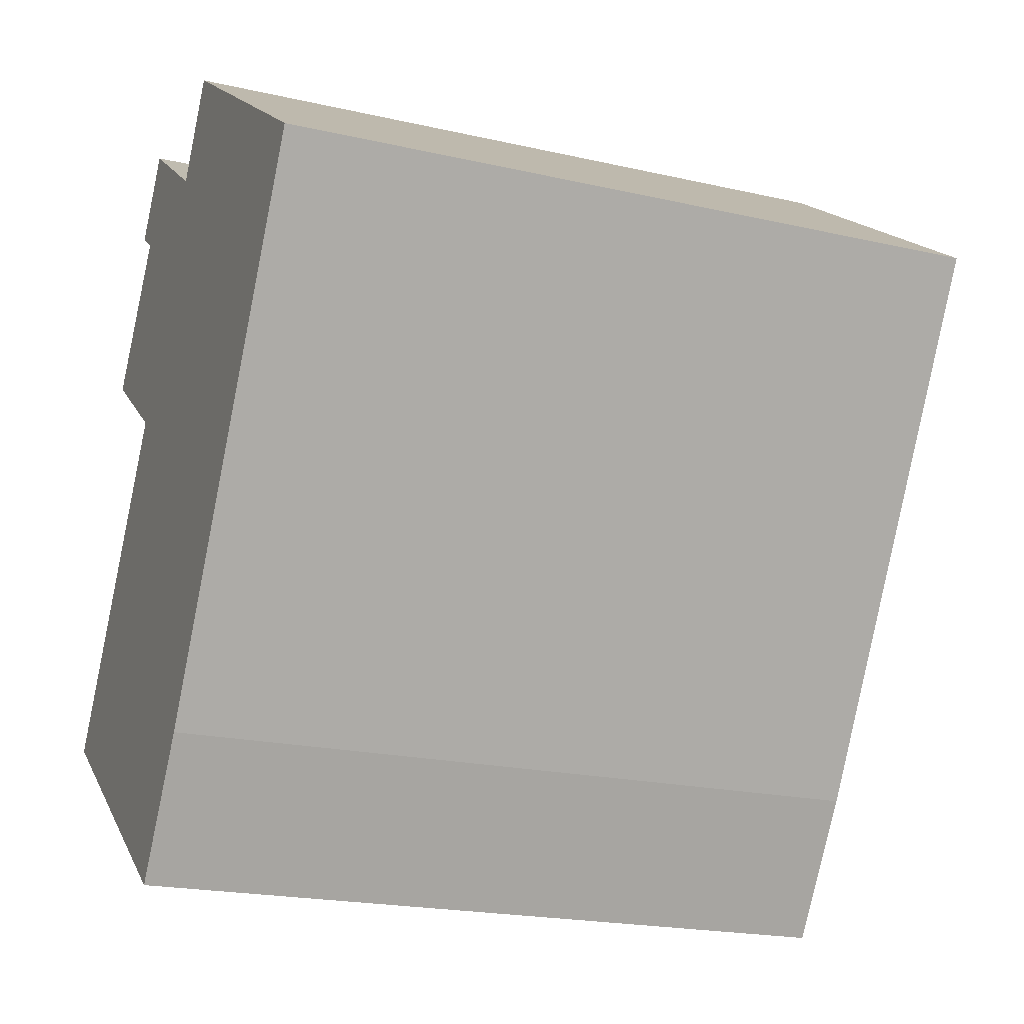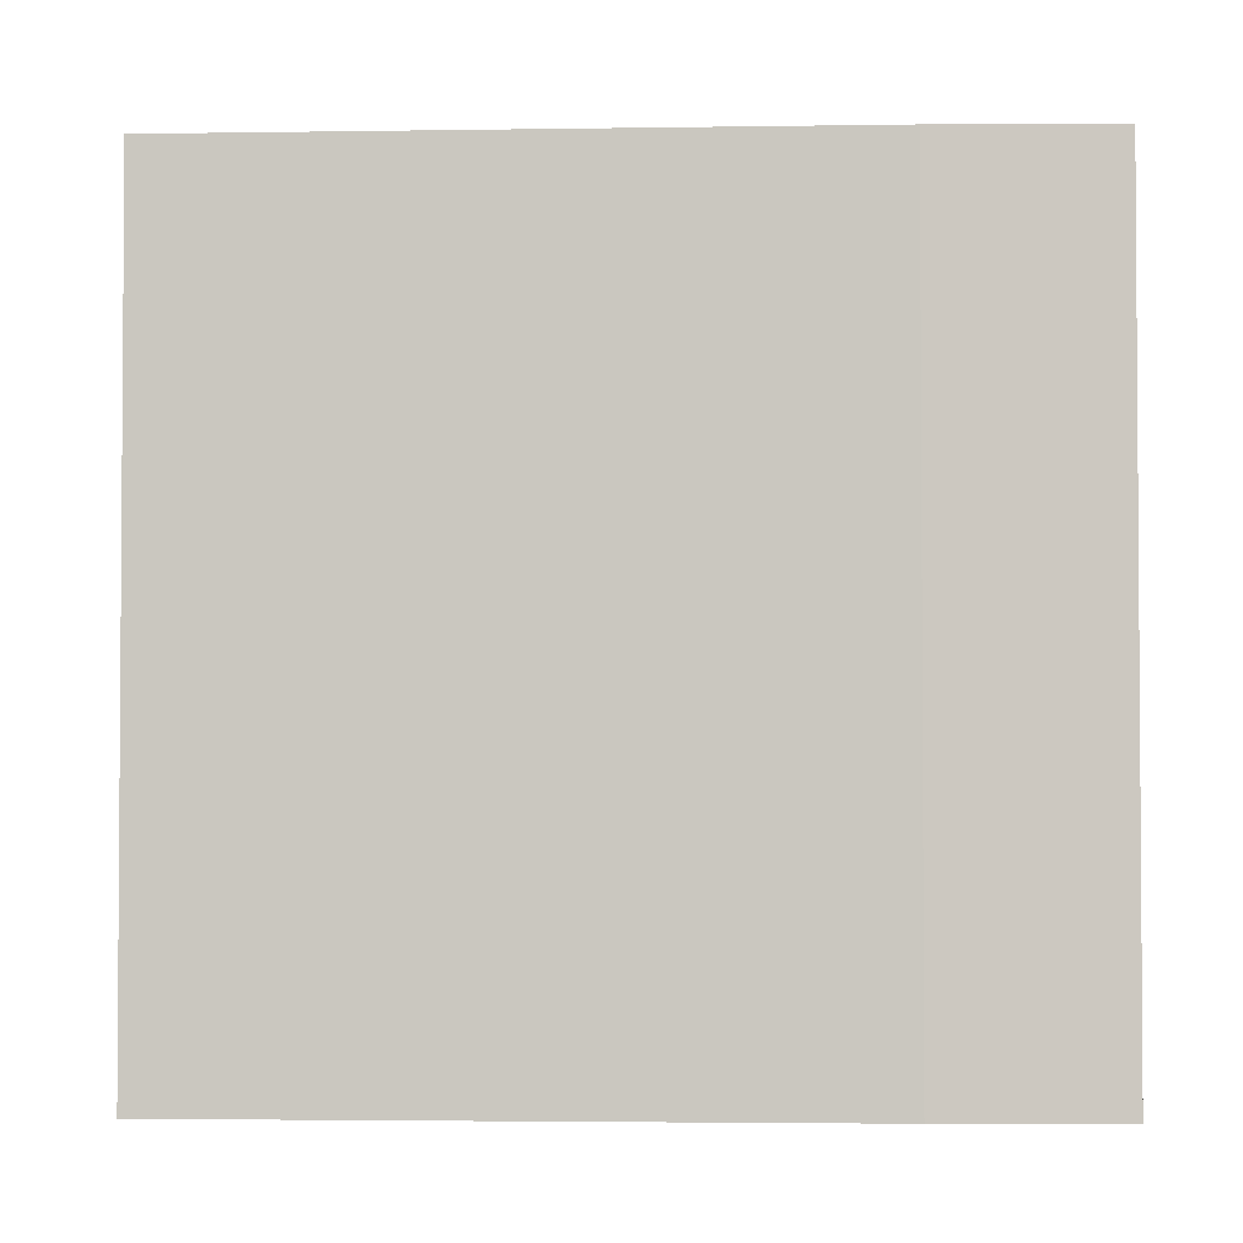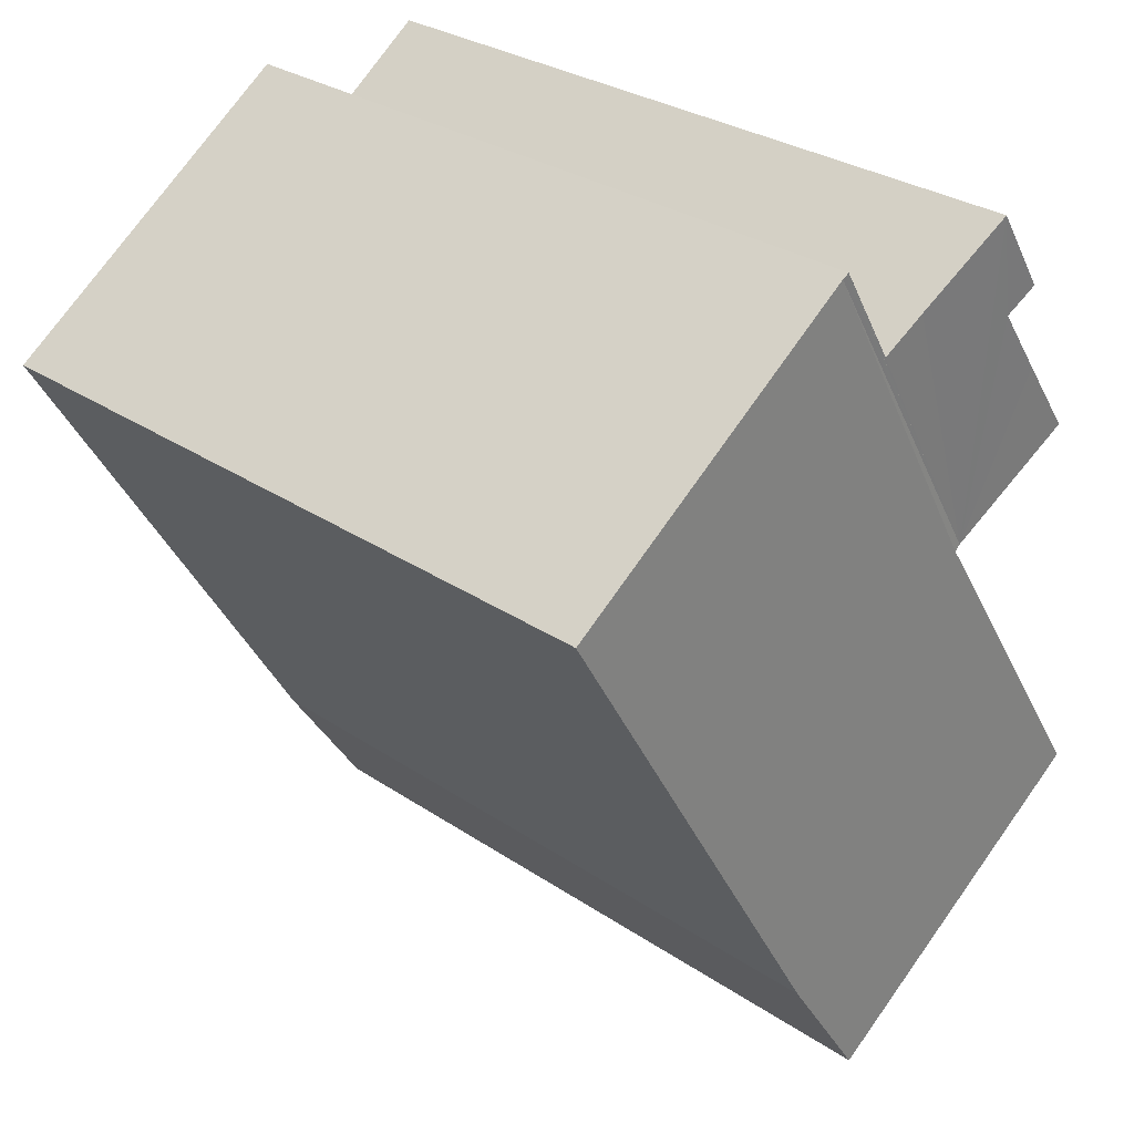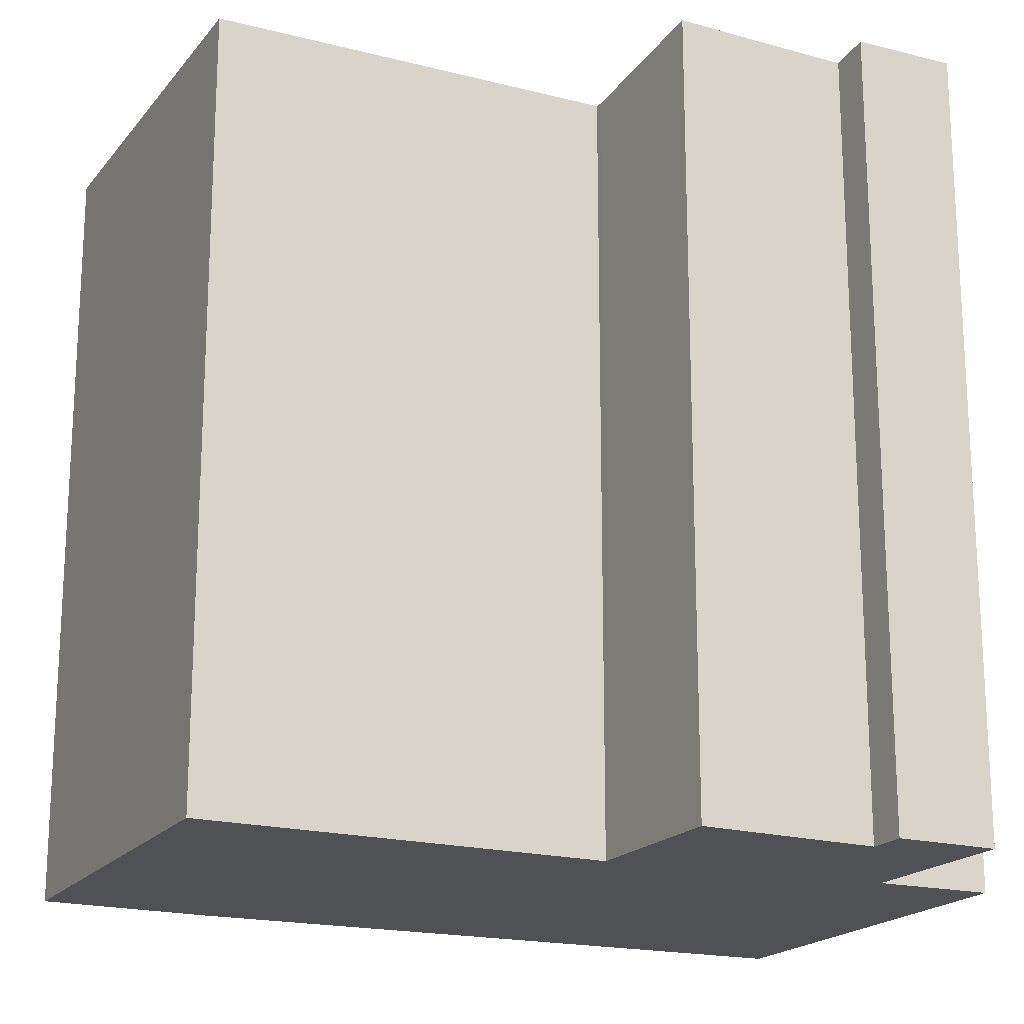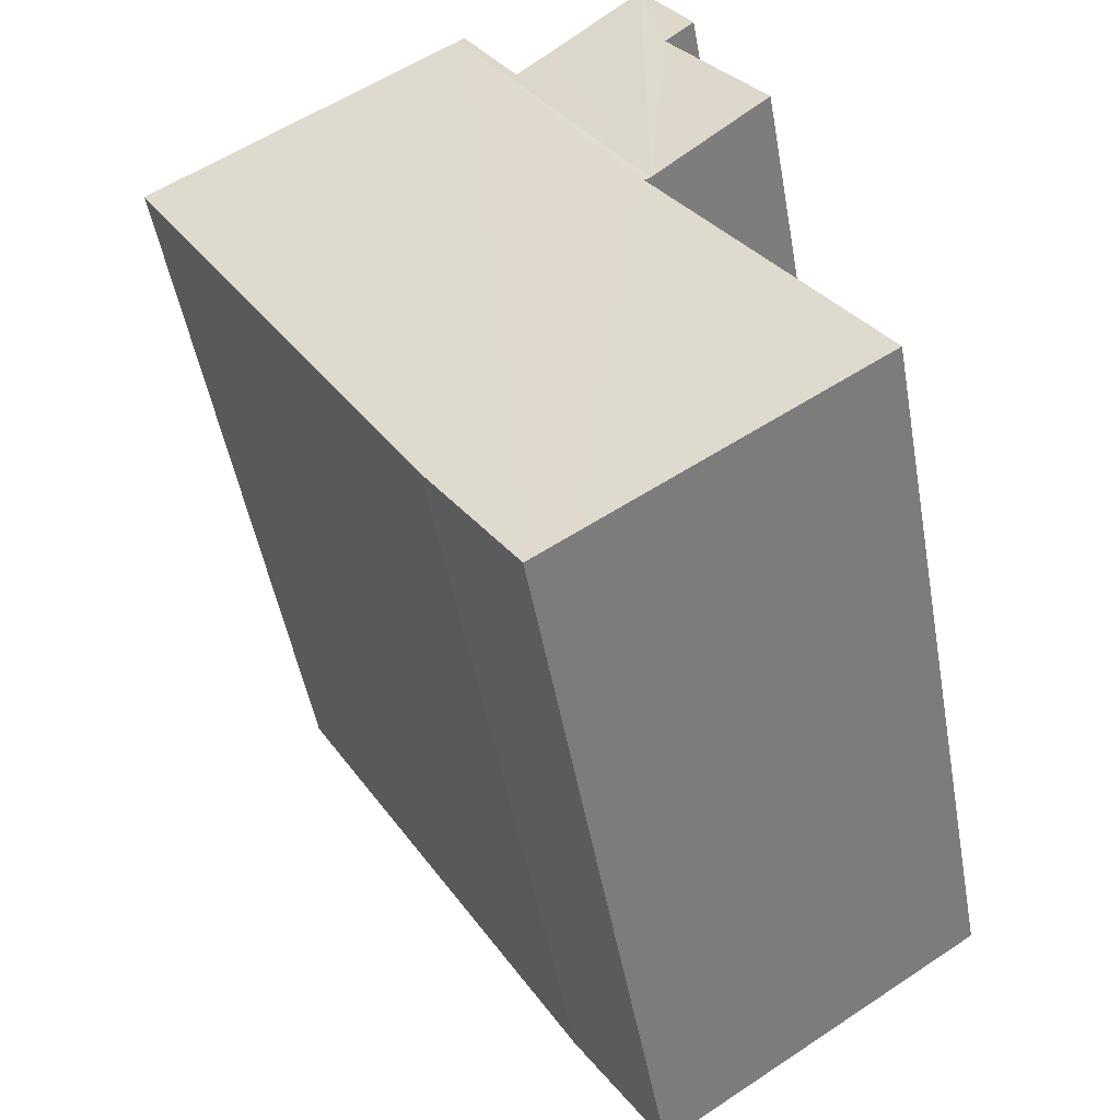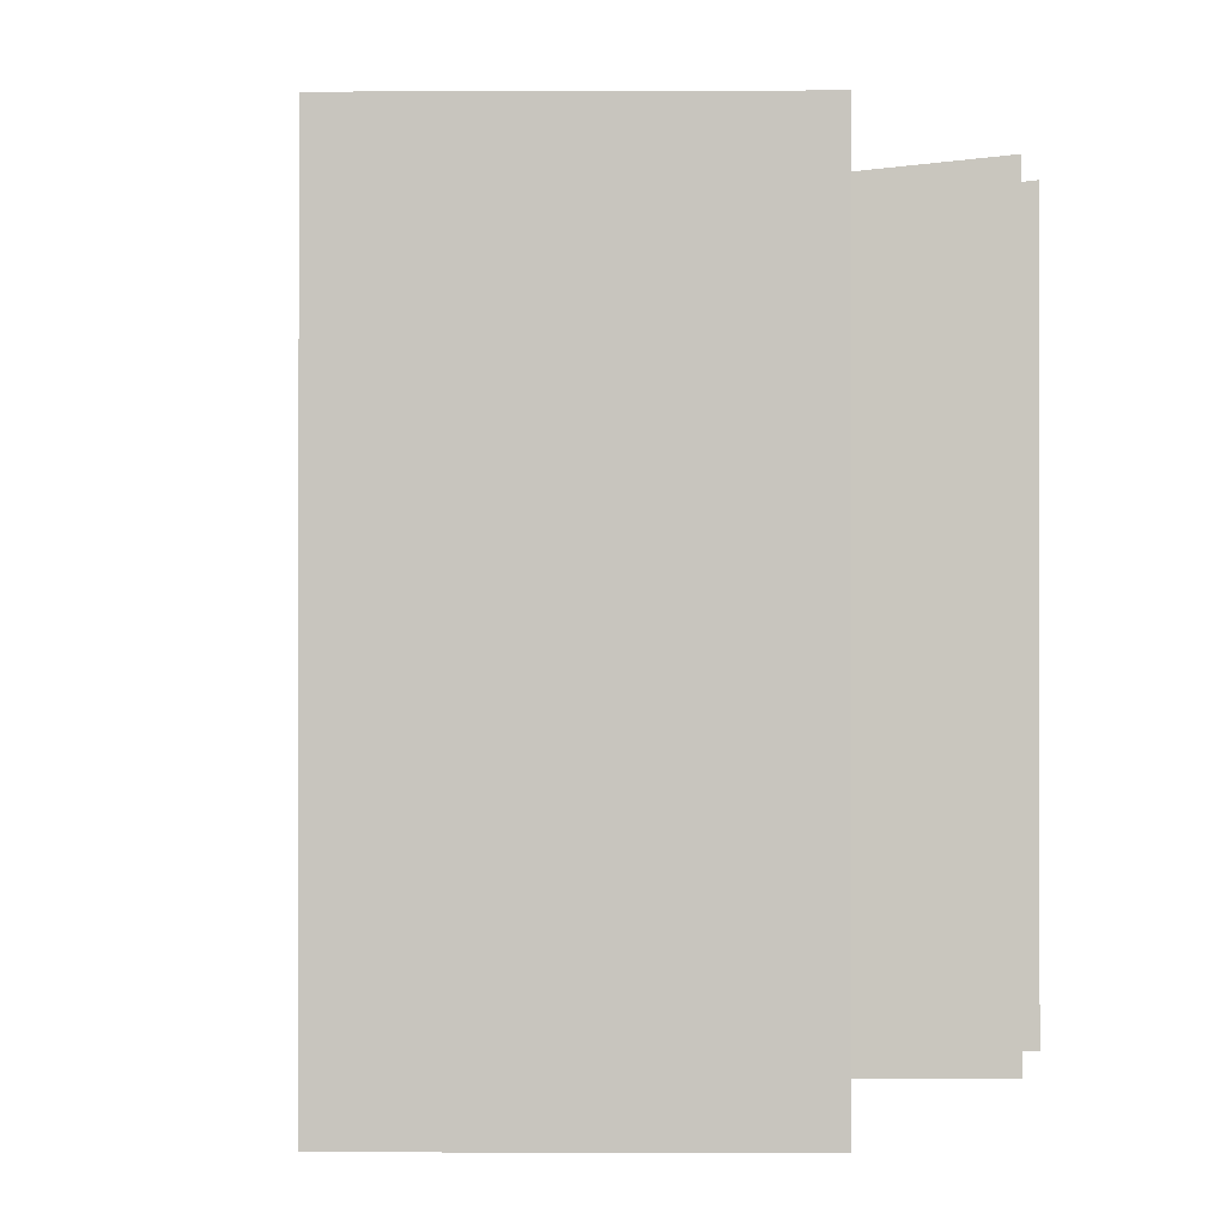
<metadata>
{"format":"obj","ext":"obj","renderer":"f3d","projection":"perspective","resolution":1024,"background":"white","views":[{"elev":-20.6,"azim":67.5,"up":"+Z"},{"elev":-2.8,"azim":123.8,"up":"+Y"},{"elev":29.6,"azim":134.6,"up":"+Z"},{"elev":-19.5,"azim":-82.7,"up":"+Y"},{"elev":-50.2,"azim":-169.8,"up":"+Z"},{"elev":-0.6,"azim":-145.3,"up":"+Y"}]}
</metadata>
<code>
v  9.553 13.74 1.868
v  7.412 13.73 12.14
v  13.21 13.74 8.108
v  7.582 13.74 -1.496
v  5.947 13.74 -3.984
v  5.093 13.74 -3.412
v  3.905 13.74 6.011
v  0.086 13.74 -0.057
v  3.833 13.74 5.901
v  1.584 13.74 2.438
v  0 13.74 8.416e-16
v  3.782 13.73 6.099
v  7.356 13.74 12.18
v  7.297 13.75 12.22
v  7.222 13.75 12.1
v  6.236 13.75 10.45
v  5.483 13.85 11
v  5.093 13.9 11.28
v  3.773 14.1 12.24
v  3.36 14.01 10.33
v  2.52 14.01 9.122
v  1.541 14.03 7.711
v  2.793 14.1 10.73
v  5.947 2.44e-16 -3.984
v  0.086 3.49e-18 -0.057
v  0 0 0
v  5.093 2.089e-16 -3.412
v  3.905 -3.681e-16 6.011
v  1.541 -4.722e-16 7.711
v  3.782 -3.735e-16 6.099
v  2.793 -6.57e-16 10.73
v  3.36 -6.327e-16 10.33
v  1.584 -1.493e-16 2.438
v  3.833 -3.613e-16 5.901
v  2.52 -5.586e-16 9.122
v  3.773 -7.495e-16 12.24
v  6.236 -6.4e-16 10.45
v  7.297 -7.486e-16 12.22
v  7.222 -7.408e-16 12.1
v  5.093 -6.908e-16 11.28
v  5.483 -6.734e-16 11
v  13.21 -4.965e-16 8.108
v  7.356 -7.461e-16 12.18
v  7.412 -7.437e-16 12.14
v  7.582 9.16e-17 -1.496
v  9.553 -1.144e-16 1.868
g defaultobject
f 1 2 3
f 2 1 4
f 2 4 5
f 2 5 6
f 2 6 7
f 7 6 8
f 7 8 9
f 9 8 10
f 10 8 11
f 2 7 12
f 12 13 2
f 13 12 14
f 14 12 15
f 15 12 16
f 16 12 17
f 17 12 18
f 18 12 19
f 19 12 20
f 20 12 21
f 21 12 22
f 23 19 20
f 24 6 5
f 6 24 8
f 8 24 11
f 11 24 25
f 11 25 26
f 25 24 27
f 28 12 7
f 12 29 22
f 29 12 28
f 29 28 30
f 20 31 23
f 31 20 32
f 26 10 11
f 10 26 9
f 9 26 7
f 7 26 28
f 28 26 33
f 28 33 34
f 29 21 22
f 21 29 20
f 20 29 32
f 32 29 35
f 23 36 19
f 36 23 31
f 37 15 16
f 15 37 14
f 14 37 38
f 38 37 39
f 36 18 19
f 18 36 17
f 17 36 16
f 16 36 40
f 16 40 37
f 37 40 41
f 38 13 14
f 13 38 2
f 2 38 3
f 3 38 42
f 42 38 43
f 42 43 44
f 45 5 4
f 5 45 24
f 42 1 3
f 1 42 4
f 4 42 45
f 45 42 46
f 31 32 36
f 29 28 35
f 28 29 30
f 44 46 42
f 46 44 43
f 46 43 38
f 46 38 39
f 46 39 37
f 46 37 41
f 46 41 40
f 46 40 36
f 46 36 32
f 46 32 35
f 46 35 45
f 45 35 28
f 45 28 34
f 45 34 33
f 45 33 24
f 24 33 25
f 25 33 26
f 24 25 27

</code>
